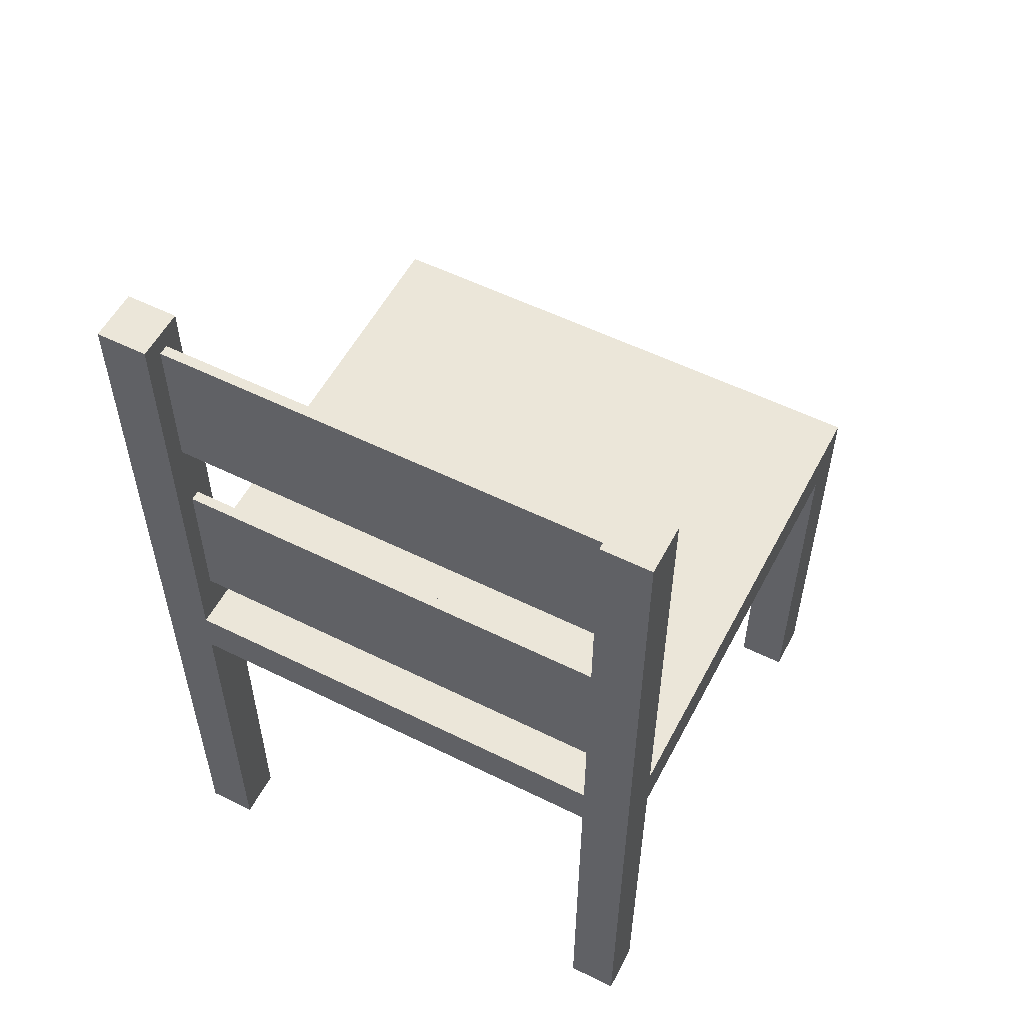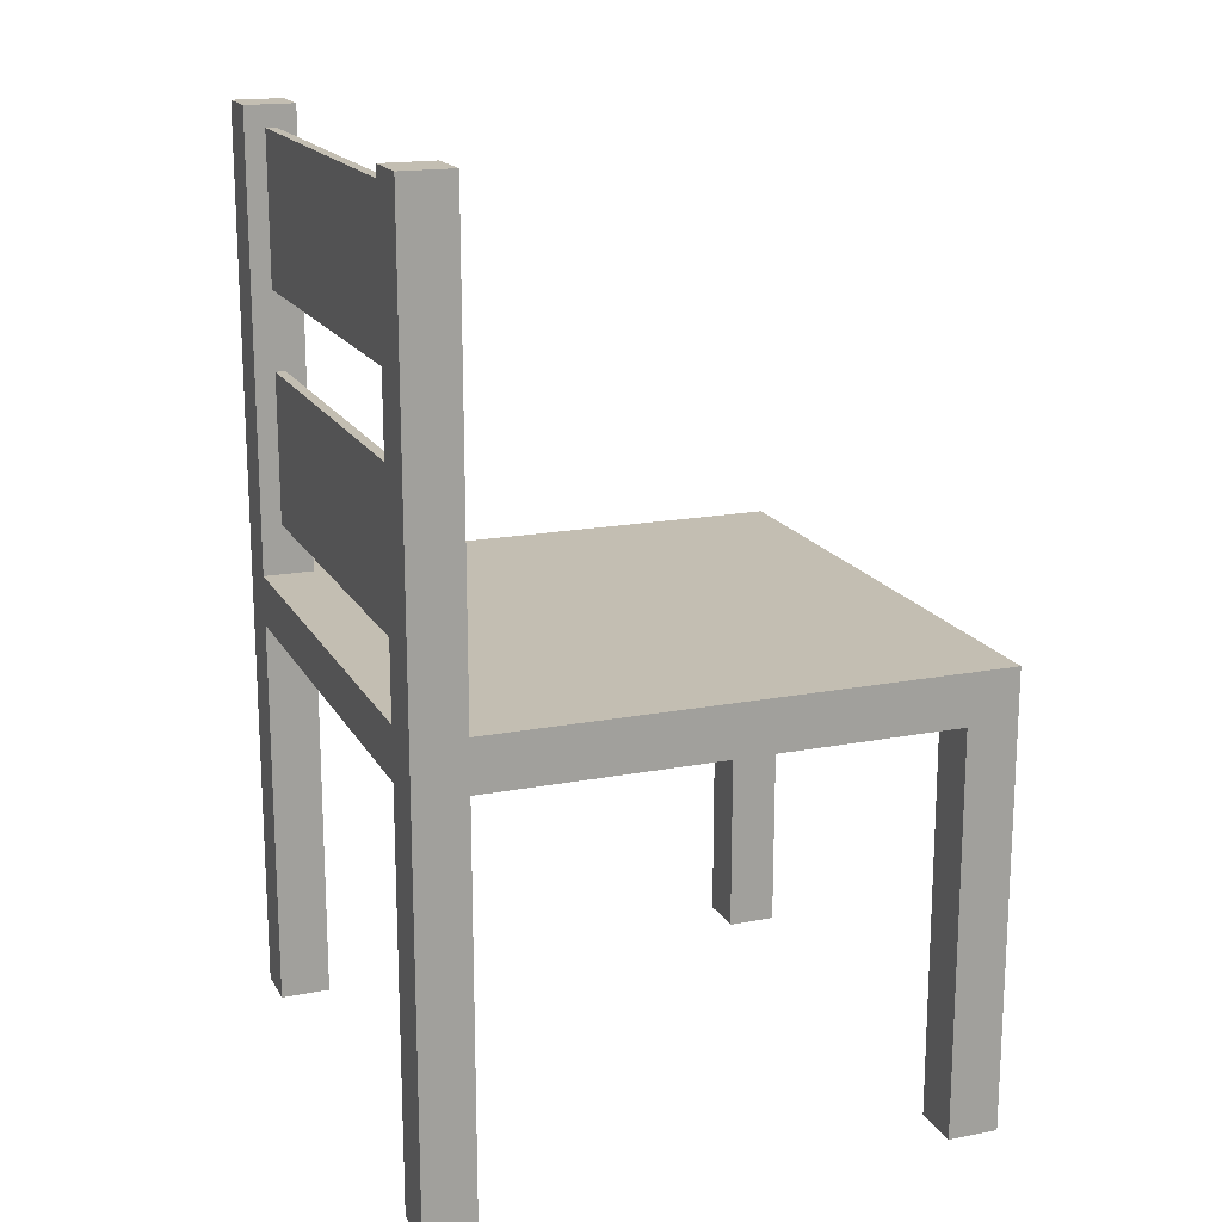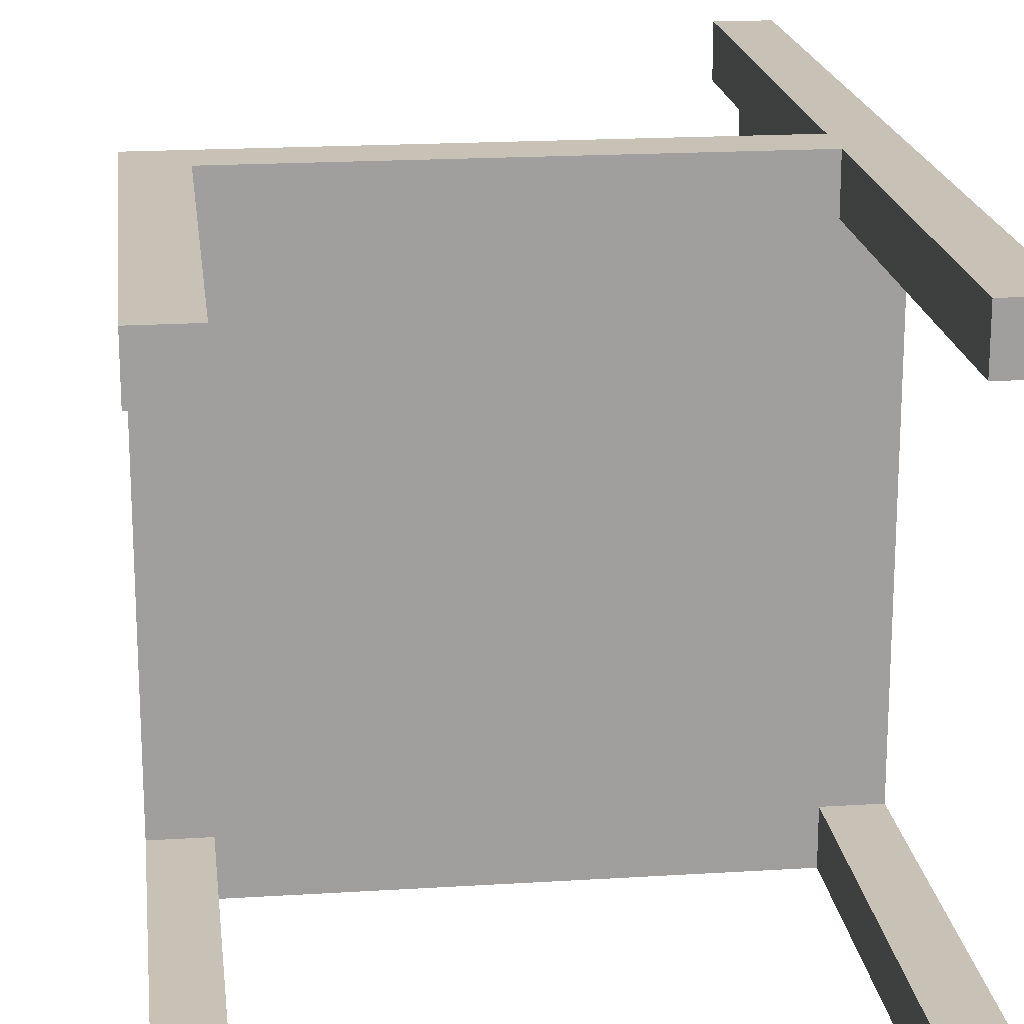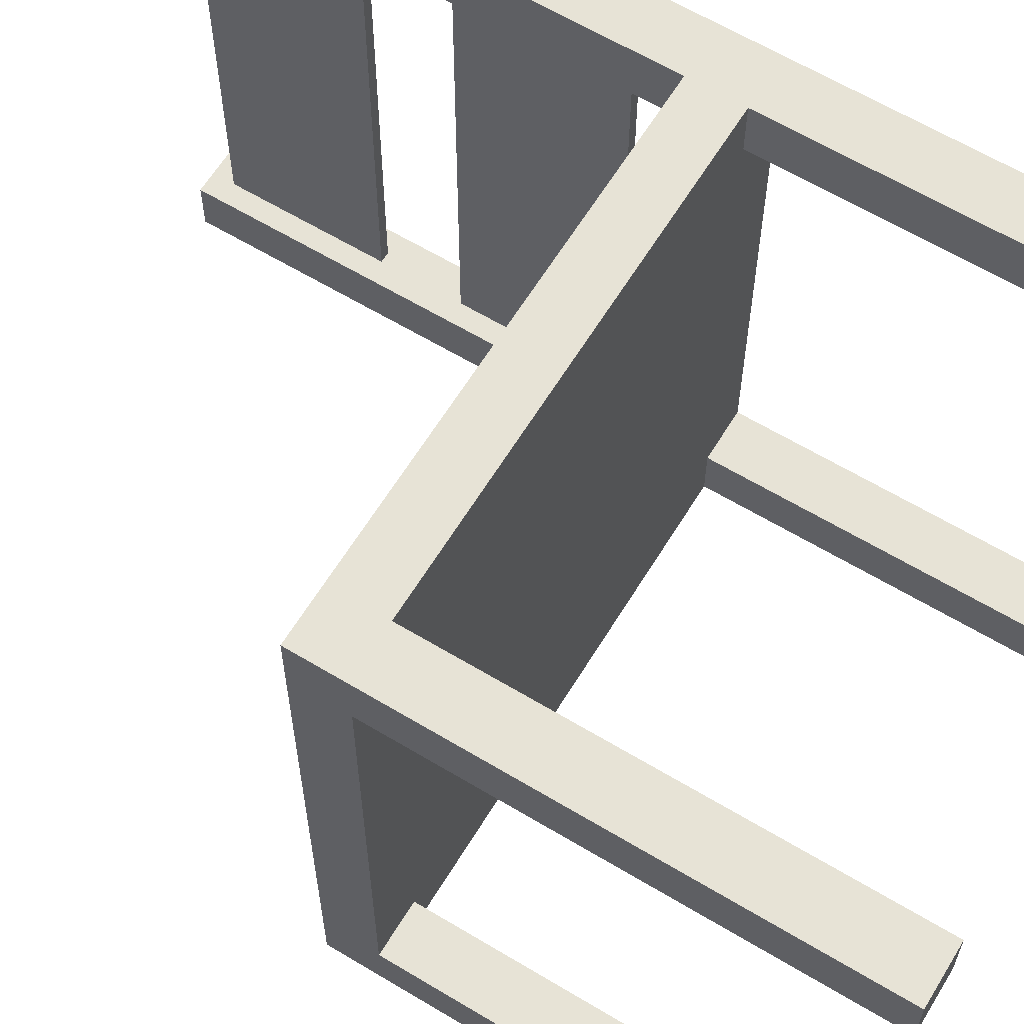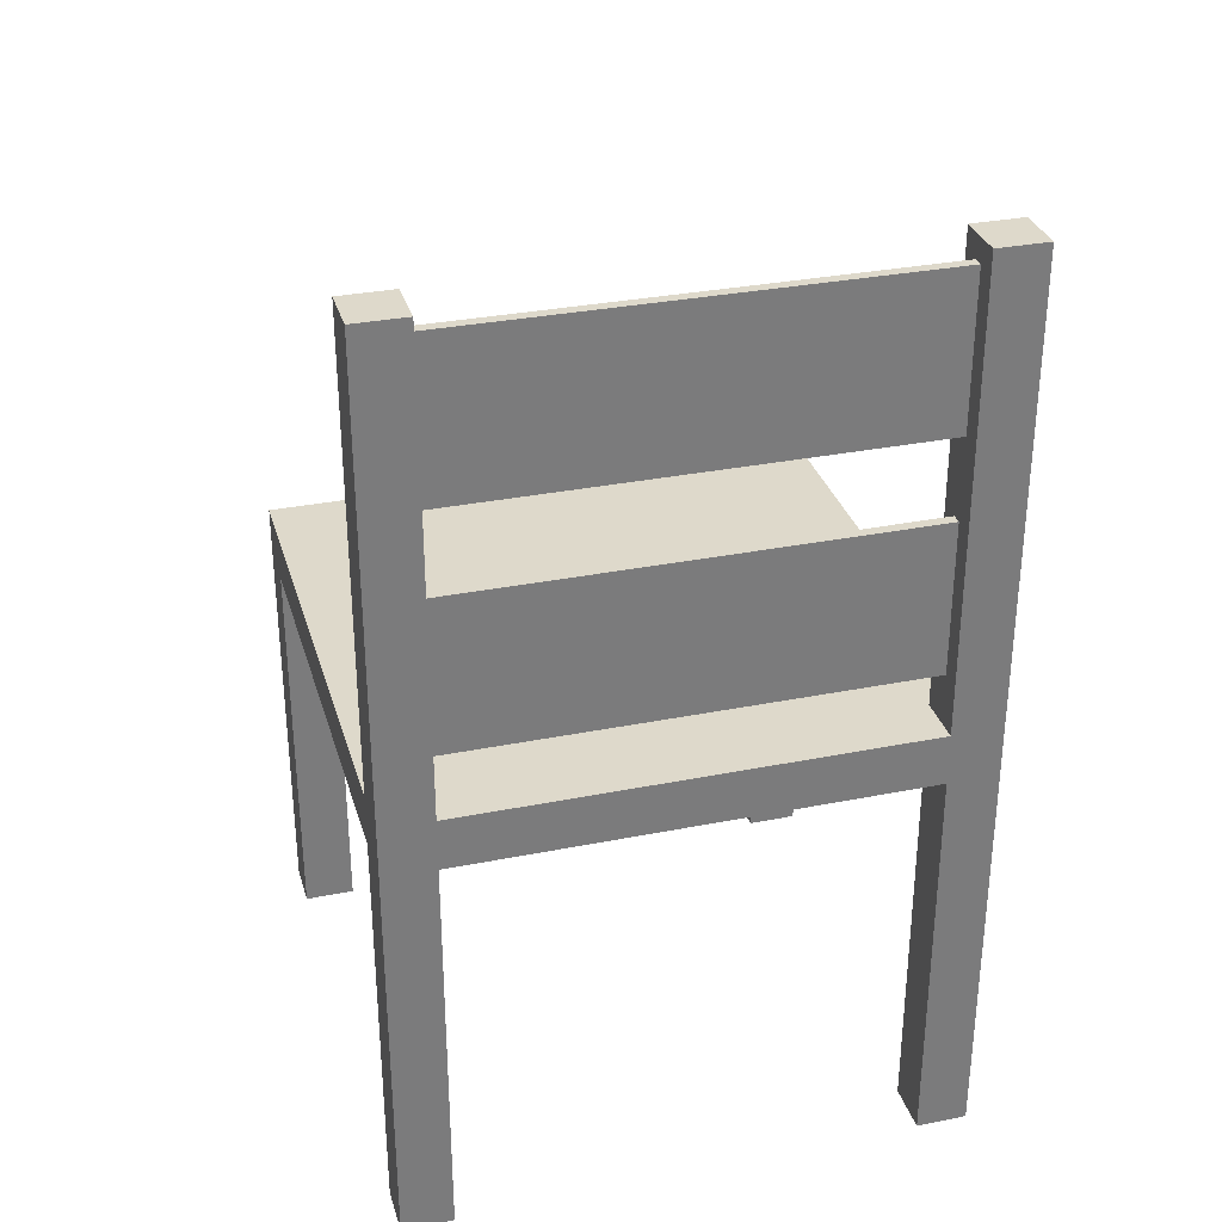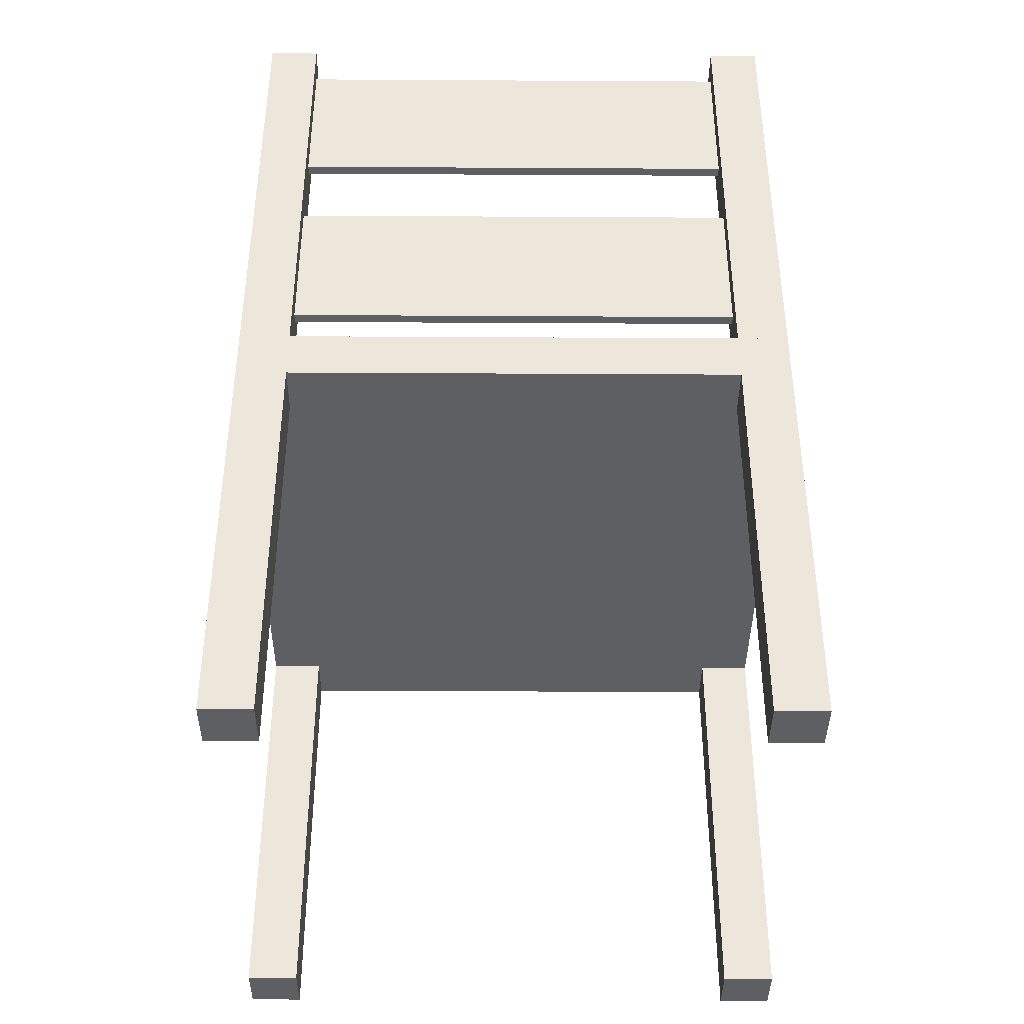
<metadata>
{"format":"obj","ext":"obj","renderer":"f3d","projection":"perspective","resolution":1024,"background":"white","views":[{"elev":55.4,"azim":117.5,"up":"+Y"},{"elev":17.4,"azim":159.2,"up":"+Y"},{"elev":19.0,"azim":-6.8,"up":"+Z"},{"elev":62.7,"azim":-58.6,"up":"+Z"},{"elev":31.7,"azim":74.3,"up":"+Y"},{"elev":-39.6,"azim":89.6,"up":"+Y"}]}
</metadata>
<code>
v  -10.83 0 -8.858
v  -10.83 0 -10.83
v  -8.858 0 -10.83
v  -8.858 0 -8.858
v  -10.83 15.75 -8.858
v  -8.858 15.75 -8.858
v  -8.858 15.75 -10.83
v  -10.83 15.75 -10.83
g Box002
f 1 2 3 4
f 5 6 7 8
f 1 4 6 5
f 4 3 7 6
f 3 2 8 7
f 2 1 5 8
v  -10.83 0 10.83
v  -10.83 0 8.858
v  -8.858 0 8.858
v  -8.858 0 10.83
v  -10.83 15.75 10.83
v  -8.858 15.75 10.83
v  -8.858 15.75 8.858
v  -10.83 15.75 8.858
g Box003
f 9 10 11 12
f 13 14 15 16
f 9 12 14 13
f 12 11 15 14
f 11 10 16 15
f 10 9 13 16
v  8.858 0 10.83
v  8.858 0 8.858
v  10.83 0 8.858
v  10.83 0 10.83
v  8.858 35.43 10.83
v  10.83 35.43 10.83
v  10.83 35.43 8.858
v  8.858 35.43 8.858
g Box004
f 17 18 19 20
f 21 22 23 24
f 17 20 22 21
f 20 19 23 22
f 19 18 24 23
f 18 17 21 24
v  8.858 0 -8.858
v  8.858 0 -10.83
v  10.83 0 -10.83
v  10.83 0 -8.858
v  8.858 35.43 -8.858
v  10.83 35.43 -8.858
v  10.83 35.43 -10.83
v  8.858 35.43 -10.83
g Box005
f 25 26 27 28
f 29 30 31 32
f 25 28 30 29
f 28 27 31 30
f 27 26 32 31
f 26 25 29 32
v  -10.83 15.75 10.83
v  -10.83 15.75 -10.83
v  10.83 15.75 -10.83
v  10.83 15.75 10.83
v  -10.83 17.72 10.83
v  10.83 17.72 10.83
v  10.83 17.72 -10.83
v  -10.83 17.72 -10.83
g Box006
f 33 34 35 36
f 37 38 39 40
f 33 36 38 37
f 36 35 39 38
f 35 34 40 39
f 34 33 37 40
v  9.646 19.68 9.842
v  9.646 19.68 -9.842
v  10.04 19.68 -9.842
v  10.04 19.68 9.842
v  9.646 25.59 9.842
v  10.04 25.59 9.842
v  10.04 25.59 -9.842
v  9.646 25.59 -9.842
g Box007
f 41 42 43 44
f 45 46 47 48
f 41 44 46 45
f 44 43 47 46
f 43 42 48 47
f 42 41 45 48
v  9.646 28.69 9.842
v  9.646 28.69 -9.842
v  10.04 28.69 -9.842
v  10.04 28.69 9.842
v  9.646 34.6 9.842
v  10.04 34.6 9.842
v  10.04 34.6 -9.842
v  9.646 34.6 -9.842
g Box008
f 49 50 51 52
f 53 54 55 56
f 49 52 54 53
f 52 51 55 54
f 51 50 56 55
f 50 49 53 56

</code>
